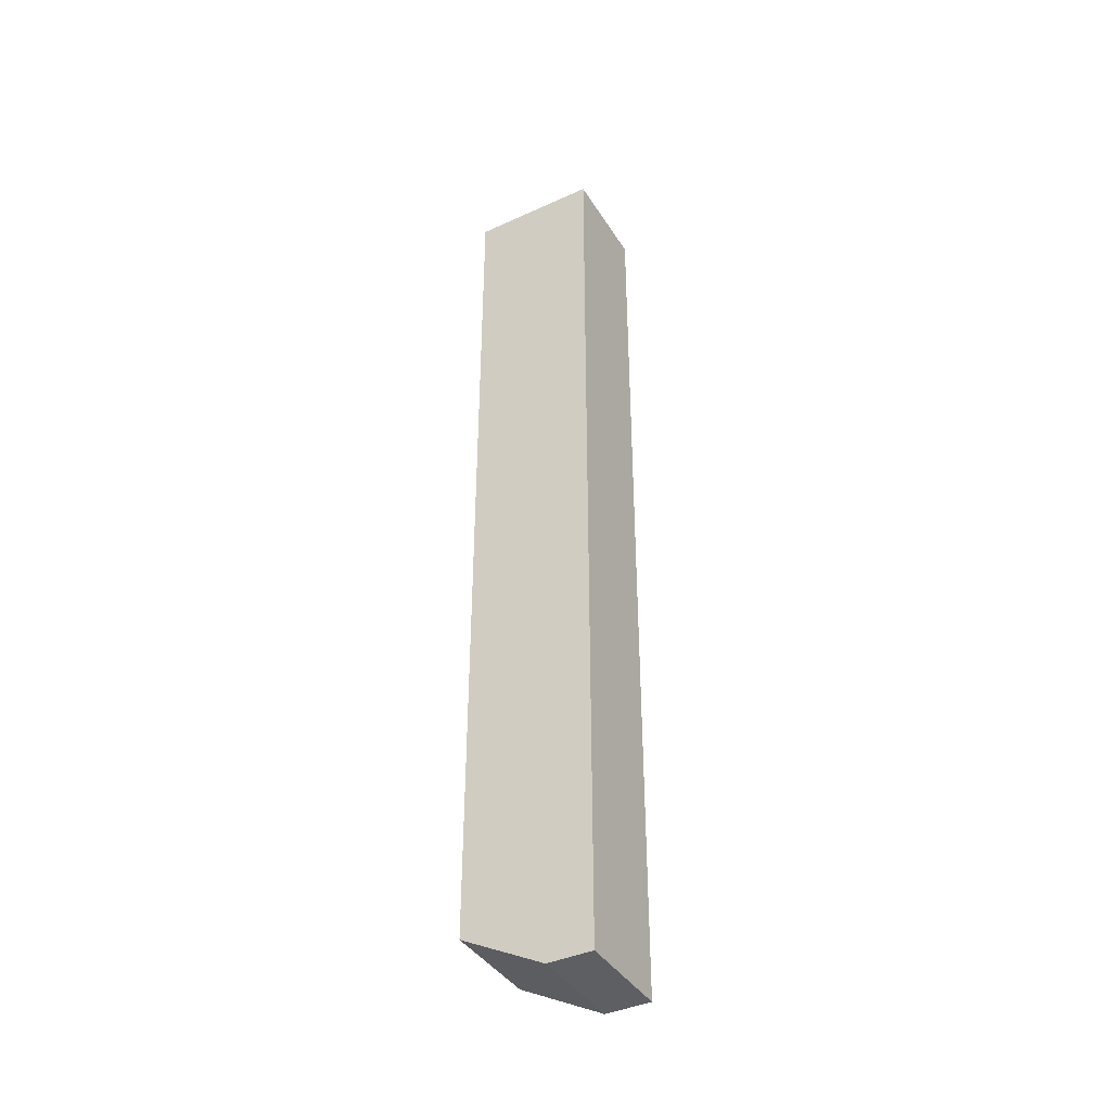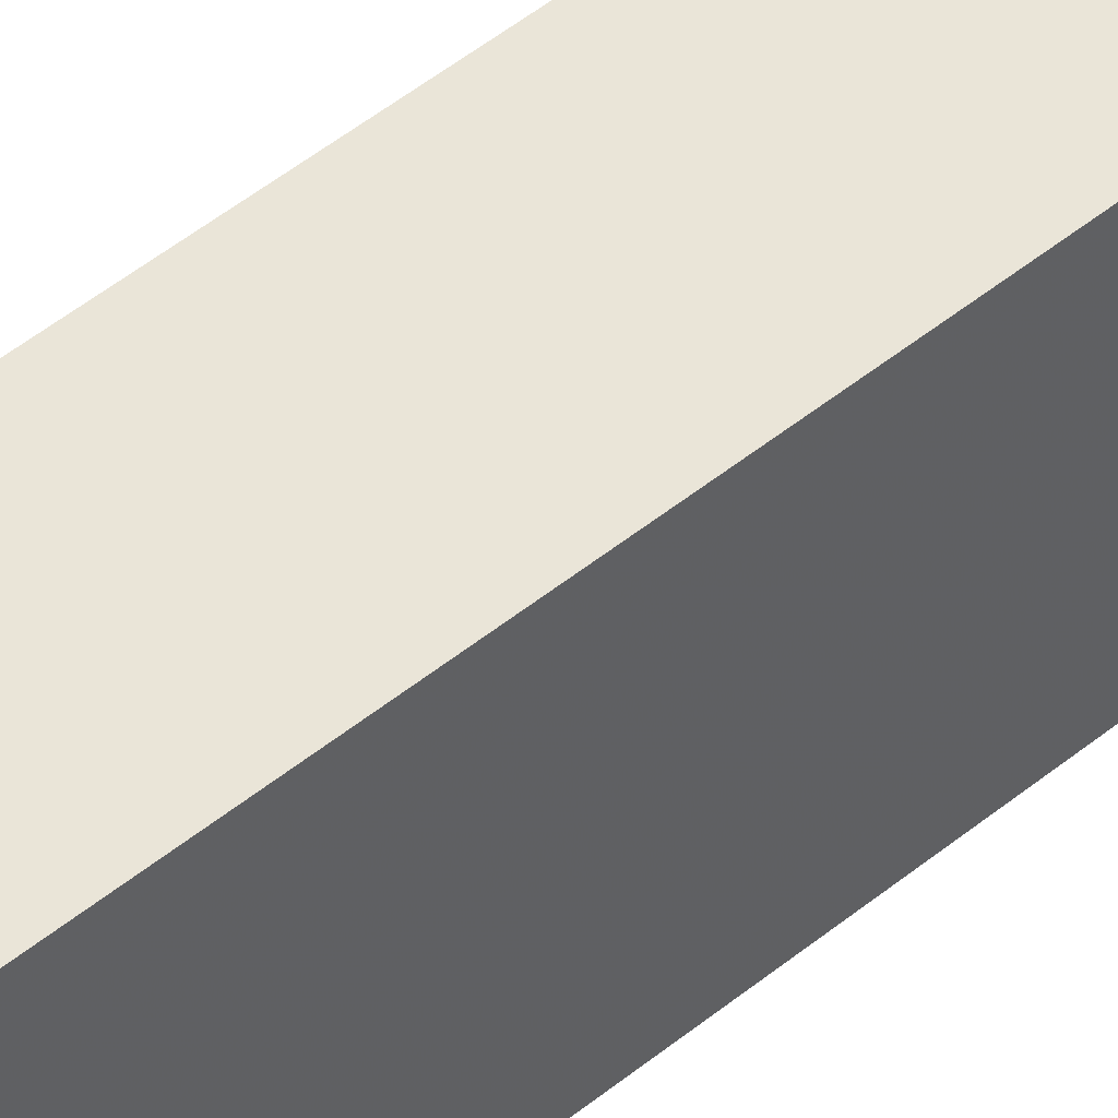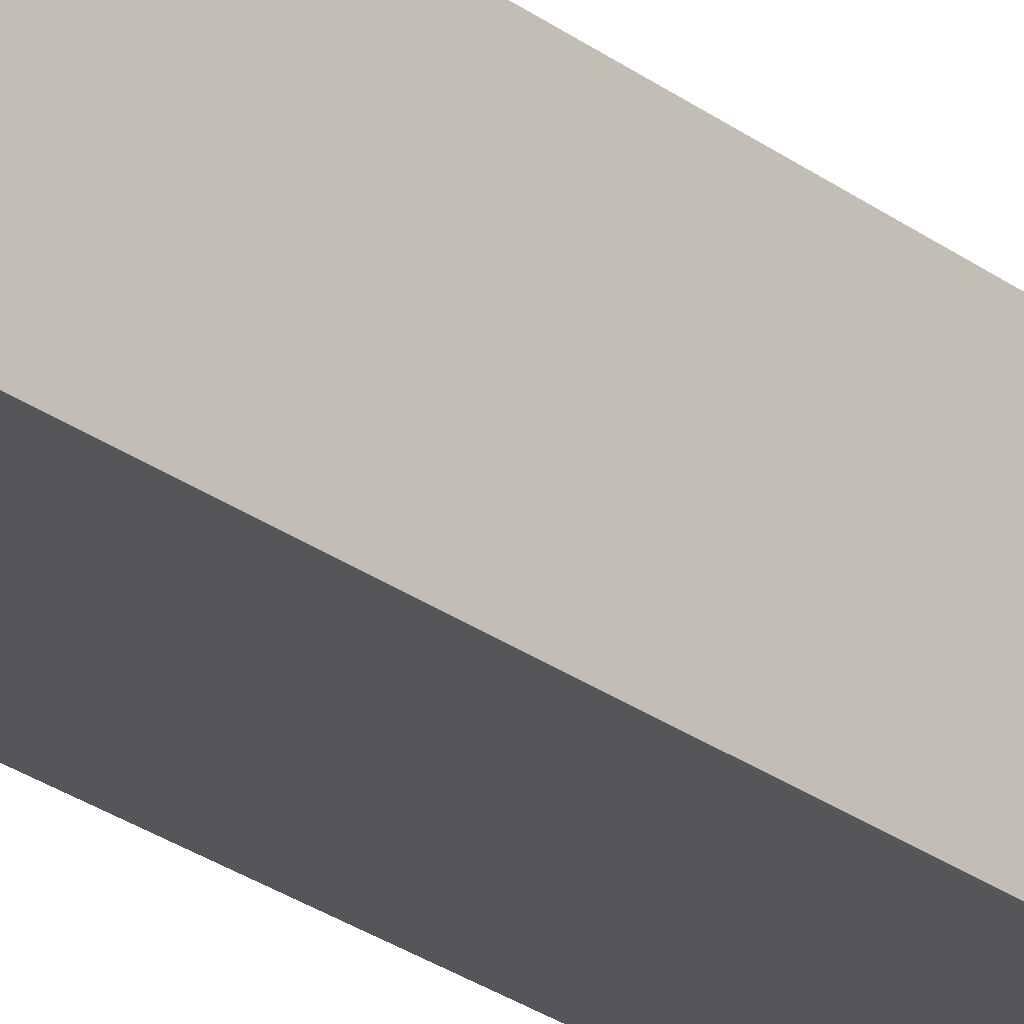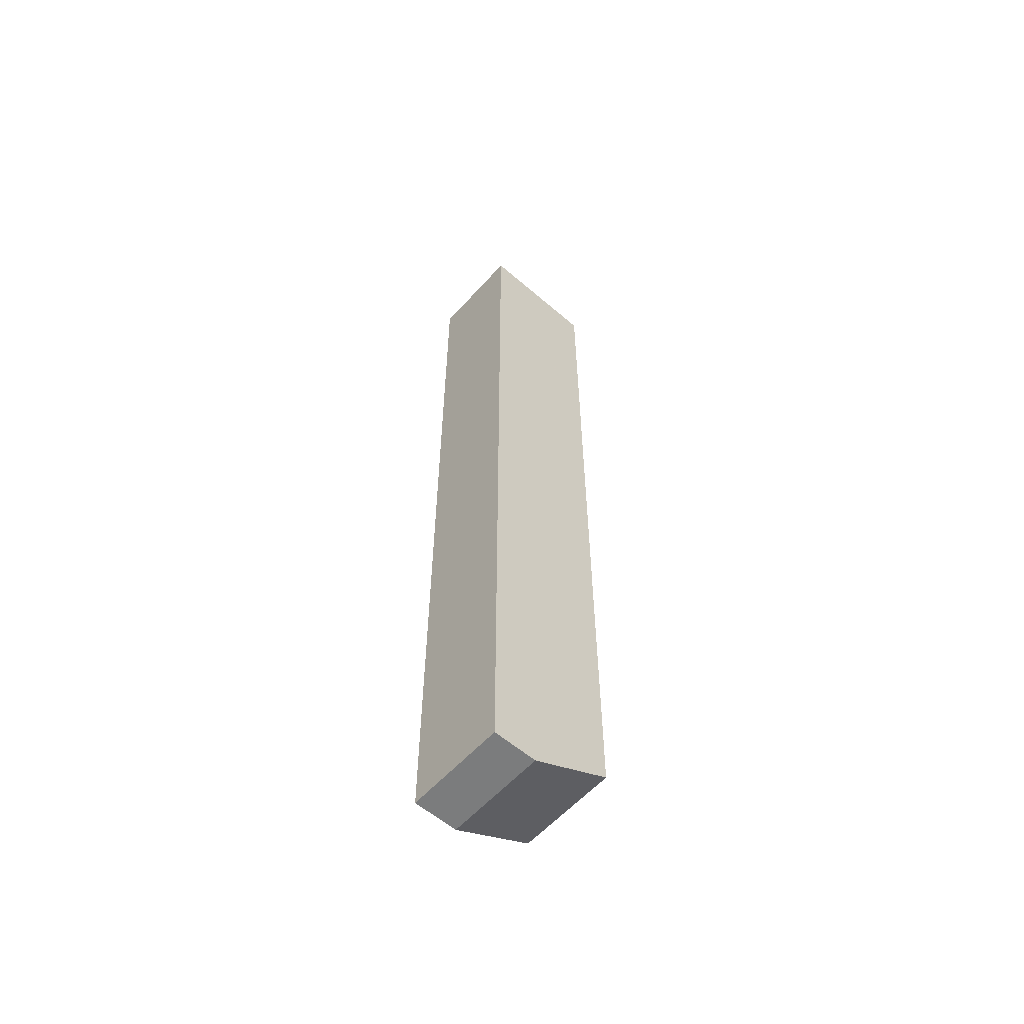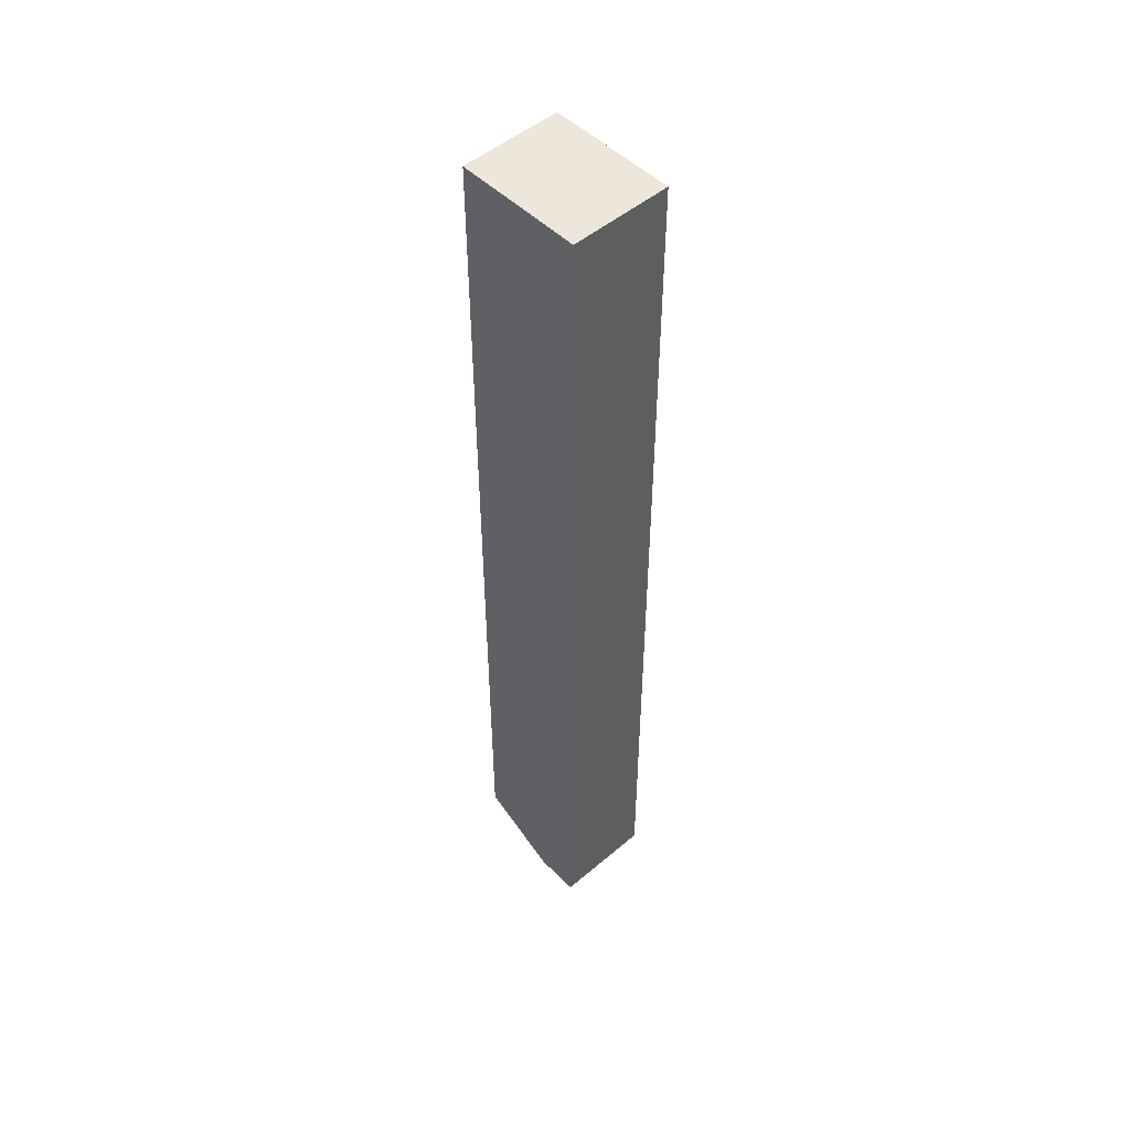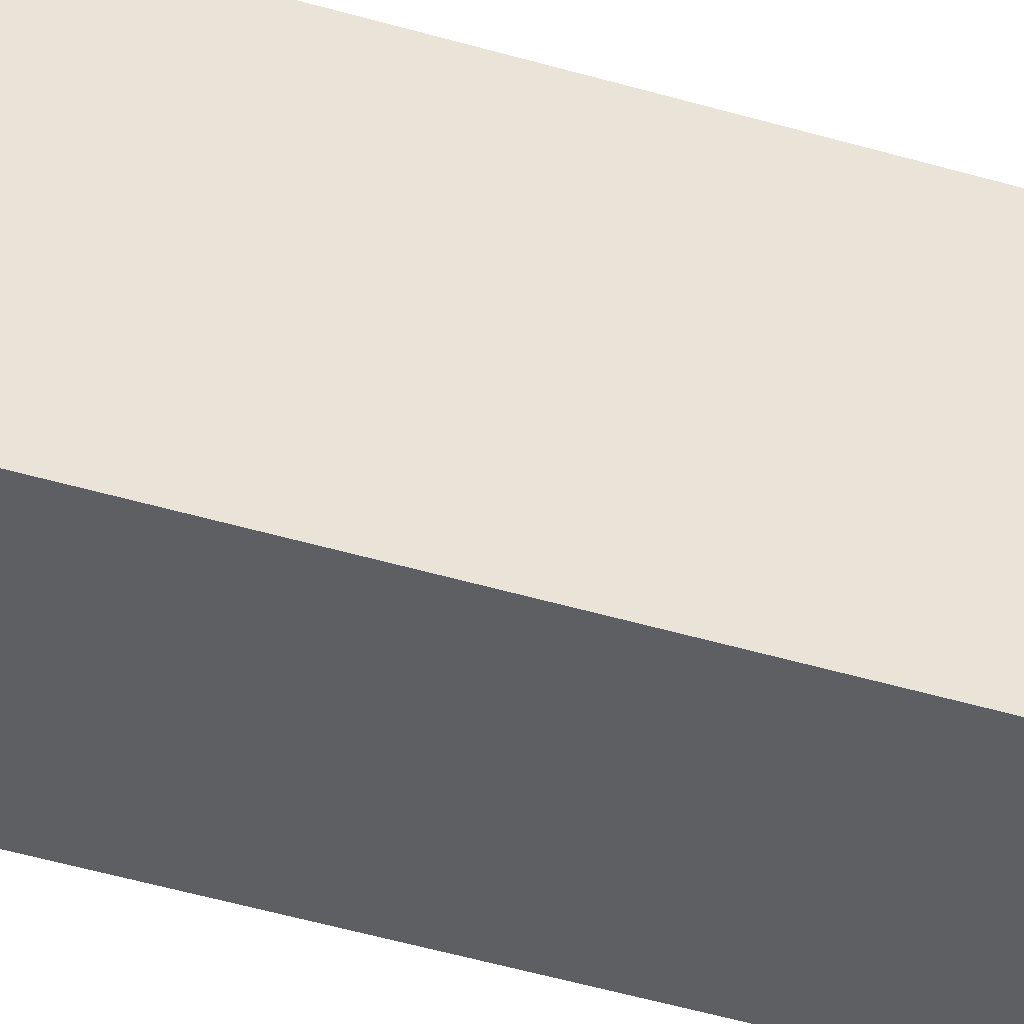
<metadata>
{"format":"obj","ext":"obj","renderer":"f3d","projection":"perspective","resolution":1024,"background":"white","views":[{"elev":-40.3,"azim":-60.8,"up":"+Z"},{"elev":44.7,"azim":45.8,"up":"+Y"},{"elev":-26.0,"azim":-139.5,"up":"+Y"},{"elev":-58.6,"azim":48.4,"up":"+Z"},{"elev":50.3,"azim":-42.8,"up":"+Z"},{"elev":-40.0,"azim":-110.9,"up":"+Y"}]}
</metadata>
<code>
v 351 46.83 -147.1
v 351 47.94 -147.1
v 353.5 46.83 -147.1
v 351 46.83 -123.5
v 353.5 47.94 -147.1
v 351 50 -146
v 353.5 46.83 -123.5
v 351 50 -123.5
v 353.5 50 -146
v 353.5 50 -123.5
f 1 2 5
f 1 5 3
f 1 3 7
f 1 7 4
f 1 4 8
f 1 8 6
f 1 6 2
f 2 6 9
f 2 9 5
f 3 5 9
f 3 9 10
f 3 10 7
f 4 7 10
f 4 10 8
f 6 8 10
f 6 10 9

</code>
